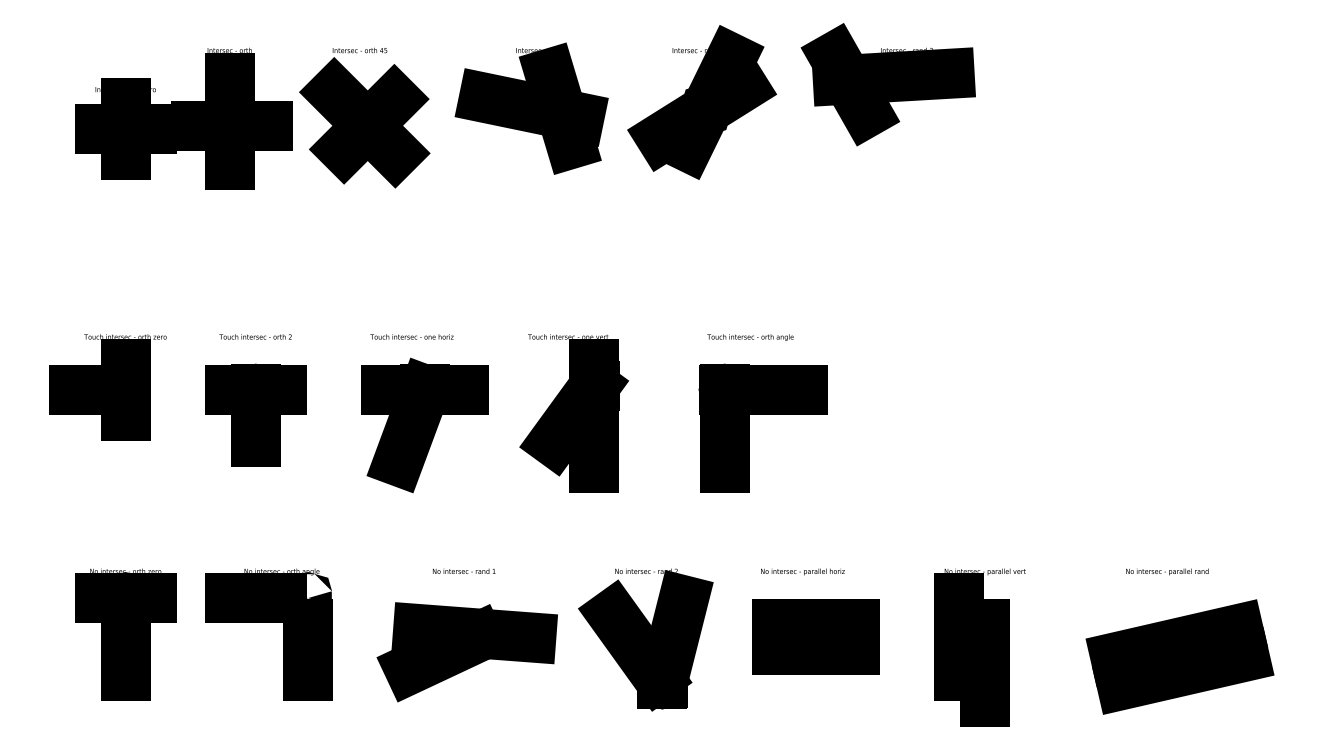
<metadata>
{"format":"dxf","ext":"dxf","renderer":"ezdxf+matplotlib","layout":"modelspace","background":"white","min_lineweight":24,"dpi":150}
</metadata>
<code>
0
SECTION
2
ENTITIES
0
LINE
8
intersec - orth zero
10
-100
20
0
11
100
21
0
0
LINE
8
intersec - orth zero
10
0
20
100
11
0
21
-100
0
LINE
8
intersec - orth
10
400.1
20
195.5
11
400.1
21
-136.5
0
LINE
8
intersec - orth
10
271.7
20
13.5
11
544.7
21
13.5
0
POINT
8
intersec - orth
10
400.1
20
13.5
0
LINE
8
intersec - orth 45
10
801
20
142.4
11
1036
21
-92.35
0
LINE
8
intersec - orth 45
10
838.9
20
-77.11
11
1032
21
116
0
POINT
8
intersec - orth 45
10
929.7
20
13.72
0
MTEXT
8
intersec - orth zero
10
0
20
150
30
0
40
20
41
280.6
71
    5
72
    1
1
Intersec - orth zero
7
STANDARD
210
0
220
0
230
1
50
0
73
    2
44
1
0
MTEXT
8
intersec - orth
10
400
20
300
30
0
40
20
41
205.6
71
    5
72
    1
1
Intersec - orth
7
STANDARD
210
0
220
0
230
1
50
0
73
    2
44
1
0
MTEXT
8
intersec - orth 45
10
900
20
300
30
0
40
20
41
253.9
71
    5
72
    1
1
Intersec - orth 45
7
STANDARD
210
0
220
0
230
1
50
0
73
    2
44
1
0
POINT
8
intersec - orth zero
10
0
20
0
0
POINT
8
intersec - orth
10
400.1
20
13.5
0
LINE
8
intersec - rand 1
10
1376
20
121.5
11
1742
21
45.71
0
LINE
8
intersec - rand 1
10
1629
20
214.2
11
1710
21
-56.16
0
LINE
8
intersec - rand 2
10
2370
20
163.8
11
2057
21
-32.26
0
LINE
8
intersec - rand 2
10
2325
20
273
11
2159
21
-67
0
LINE
8
intersec - rand 3
10
3164
20
213.4
11
2735
21
188.6
0
LINE
8
intersec - rand 3
10
2722
20
277.9
11
2844
21
64.52
0
MTEXT
8
intersec - rand 1
10
1600
20
300
30
0
40
20
41
233.9
71
    5
72
    1
1
Intersec - rand 1
7

210
0
220
0
230
1
50
0
73
    2
44
1
0
MTEXT
8
intersec - rand 2
10
2200
20
300
30
0
40
20
41
238.3
71
    5
72
    1
1
Intersec - rand 2
7

210
0
220
0
230
1
50
0
73
    2
44
1
0
MTEXT
8
intersec - rand 3
10
3000
20
300
30
0
40
20
41
238.3
71
    5
72
    1
1
Intersec - rand 3
7

210
0
220
0
230
1
50
0
73
    2
44
1
0
POINT
8
intersec - rand 1
10
1675
20
59.66
0
POINT
8
intersec - rand 2
10
2229
20
75.11
0
POINT
8
intersec - rand 3
10
2772
20
190.8
0
LINE
8
touch intersec - orth zero
10
-200
20
-1000
11
0
21
-1000
0
LINE
8
touch intersec - orth zero
10
0
20
-900
11
0
21
-1100
0
MTEXT
8
touch intersec - orth zero
10
0
20
-800
30
0
40
20
41
373.3
71
    5
72
    1
1
Touch intersec - orth zero
7

210
0
220
0
230
1
50
0
73
    2
44
1
0
POINT
8
touch intersec - orth zero
10
0
20
-1000
0
LINE
8
touch intersec - orth 2
10
500
20
-1000
11
500
21
-1200
0
LINE
8
touch intersec - orth 2
10
400
20
-1000
11
600
21
-1000
0
MTEXT
8
touch intersec - orth 2
10
500
20
-800
30
0
40
20
41
328.9
71
    5
72
    1
1
Touch intersec - orth 2
7

210
0
220
0
230
1
50
0
73
    2
44
1
0
POINT
8
touch intersec - orth 2
10
500
20
-1000
0
LINE
8
touch intersec - one horiz
10
1000
20
-1000
11
1300
21
-1000
0
LINE
8
touch intersec - one horiz
10
1150
20
-1000
11
1048
21
-1275
0
POINT
8
touch intersec - one horiz
10
1150
20
-1000
0
MTEXT
8
touch intersec - one horiz
10
1100
20
-800
30
0
40
20
41
368.9
71
    5
72
    1
1
Touch intersec - one horiz
7

210
0
220
0
230
1
50
0
73
    2
44
1
0
LINE
8
touch intersec - one vert
10
1800
20
-900
11
1800
21
-1300
0
LINE
8
touch intersec - one vert
10
1800
20
-986.7
11
1645
21
-1200
0
MTEXT
8
touch intersec - one vert
10
1700
20
-800
30
0
40
20
41
360
71
    5
72
    1
1
Touch intersec - one vert
7

210
0
220
0
230
1
50
0
73
    2
44
1
0
POINT
8
touch intersec - one vert
10
1800
20
-986.7
0
LINE
8
no intersec - orth zero
10
-100
20
-1800
11
100
21
-1800
0
LINE
8
no intersec - orth zero
10
0
20
-1900
11
0
21
-2100
0
POINT
8
no intersec - orth zero
10
0
20
-1800
0
MTEXT
8
no intersec - orth zero
10
0
20
-1700
30
0
40
20
41
328.9
71
    5
72
    1
1
No intersec - orth zero
7

210
0
220
0
230
1
50
0
73
    2
44
1
0
LINE
8
touch intersec - orth angle
10
2300
20
-1000
11
2300
21
-1300
0
LINE
8
touch intersec - orth angle
10
2300
20
-1000
11
2600
21
-1000
0
POINT
8
touch intersec - orth angle
10
2300
20
-1000
0
MTEXT
8
touch intersec - orth angle
10
2400
20
-800
30
0
40
20
41
384.4
71
    5
72
    1
1
Touch intersec - orth angle
7

210
0
220
0
230
1
50
0
73
    2
44
1
0
LINE
8
no intersec - rand 1
10
1123
20
-1919
11
1558
21
-1951
0
POINT
8
no intersec - rand 1
10
1380
20
-1938
0
LINE
8
no intersec - rand 1
10
1091
20
-2073
11
1354
21
-1950
0
MTEXT
8
no intersec - rand 1
10
1300
20
-1700
30
0
40
20
41
282.2
71
    5
72
    1
1
No intersec - rand 1
7

210
0
220
0
230
1
50
0
73
    2
44
1
0
LINE
8
no intersec - rand 2
10
1870
20
-1862
11
2043
21
-2103
0
LINE
8
no intersec - rand 2
10
2142
20
-1809
11
2080
21
-2054
0
POINT
8
no intersec - rand 2
10
2061
20
-2128
0
MTEXT
8
no intersec - rand 2
10
2000
20
-1700
30
0
40
20
41
286.7
71
    5
72
    1
1
No intersec - rand 2
7

210
0
220
0
230
1
50
0
73
    2
44
1
0
LINE
8
no intersec - orth angle
10
400
20
-1800
11
600
21
-1800
0
LINE
8
no intersec - orth angle
10
700
20
-1900
11
700
21
-2100
0
POINT
8
no intersec - orth angle
10
700
20
-1800
0
MTEXT
8
no intersec - orth angle
10
600
20
-1700
30
0
40
20
41
340
71
    5
72
    1
1
No intersec - orth angle
7

210
0
220
0
230
1
50
0
73
    2
44
1
0
LINE
8
no intersec - parallel horiz
10
2500
20
-1900
11
2800
21
-1900
0
LINE
8
no intersec - parallel horiz
10
2800
20
-2000
11
2500
21
-2000
0
MTEXT
8
no intersec - parallel horiz
10
2600
20
-1700
30
0
40
20
41
380
71
    5
72
    1
1
No intersec - parallel horiz
7

210
0
220
0
230
1
50
0
73
    2
44
1
0
LINE
8
no intersec - parallel vert
10
3200
20
-1800
11
3200
21
-2100
0
LINE
8
no intersec - parallel vert
10
3300
20
-1900
11
3300
21
-2200
0
MTEXT
8
no intersec - parallel vert
10
3300
20
-1700
30
0
40
20
41
371.1
71
    5
72
    1
1
No intersec - parallel vert
7

210
0
220
0
230
1
50
0
73
    2
44
1
0
LINE
8
no intersec - parallel rand
10
3801
20
-2028
11
4272
21
-1919
0
LINE
8
no intersec - parallel rand
10
3825
20
-2134
11
4297
21
-2025
0
MTEXT
8
no intersec - parallel rand
10
4000
20
-1700
30
0
40
20
41
373.3
71
    5
72
    1
1
No intersec - parallel rand
7

210
0
220
0
230
1
50
0
73
    2
44
1
0
ENDSEC
0
EOF

</code>
